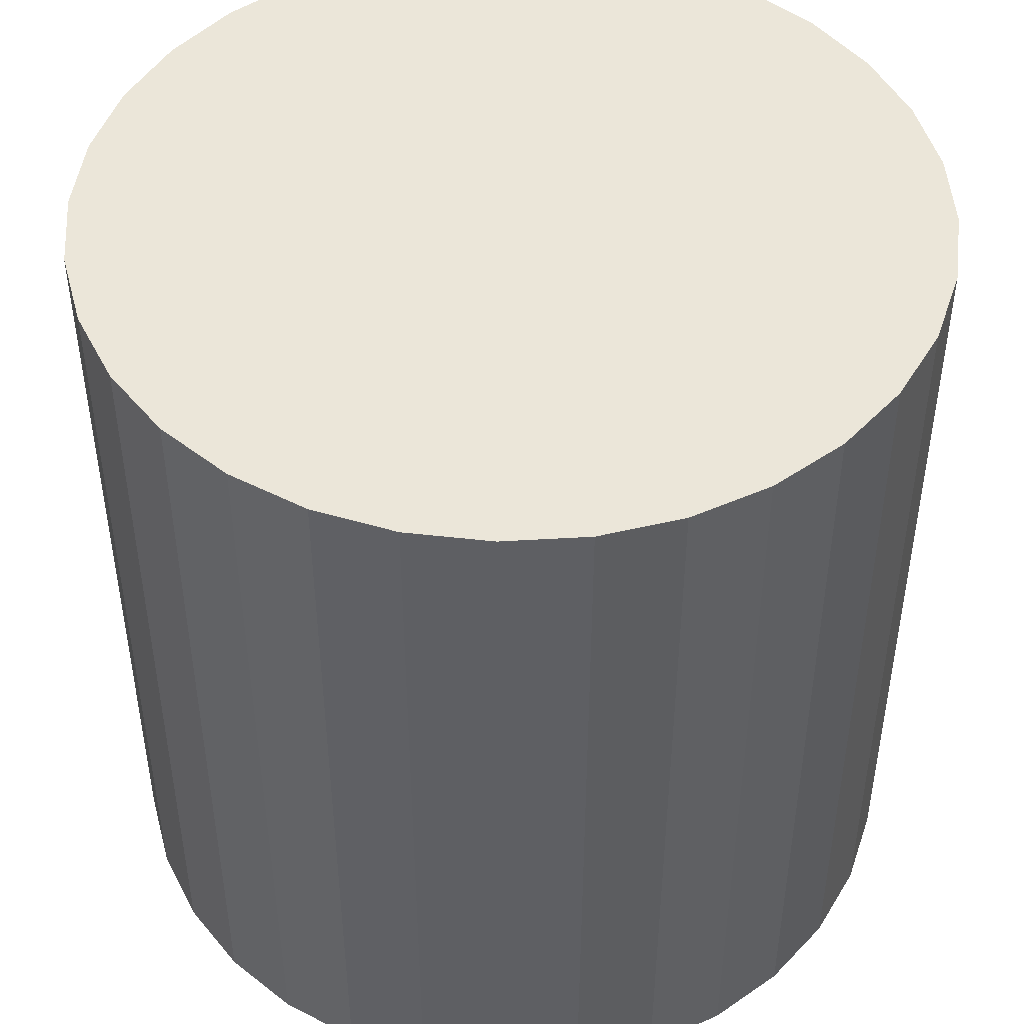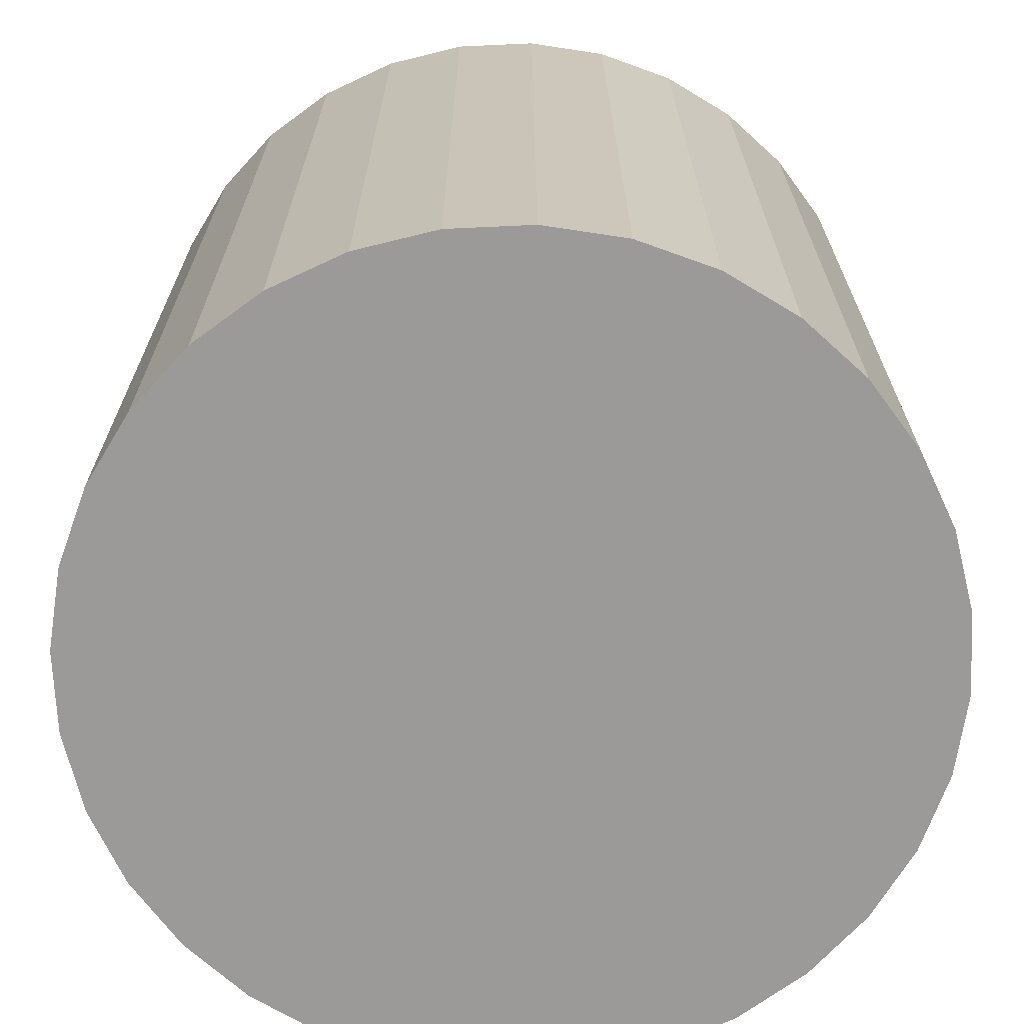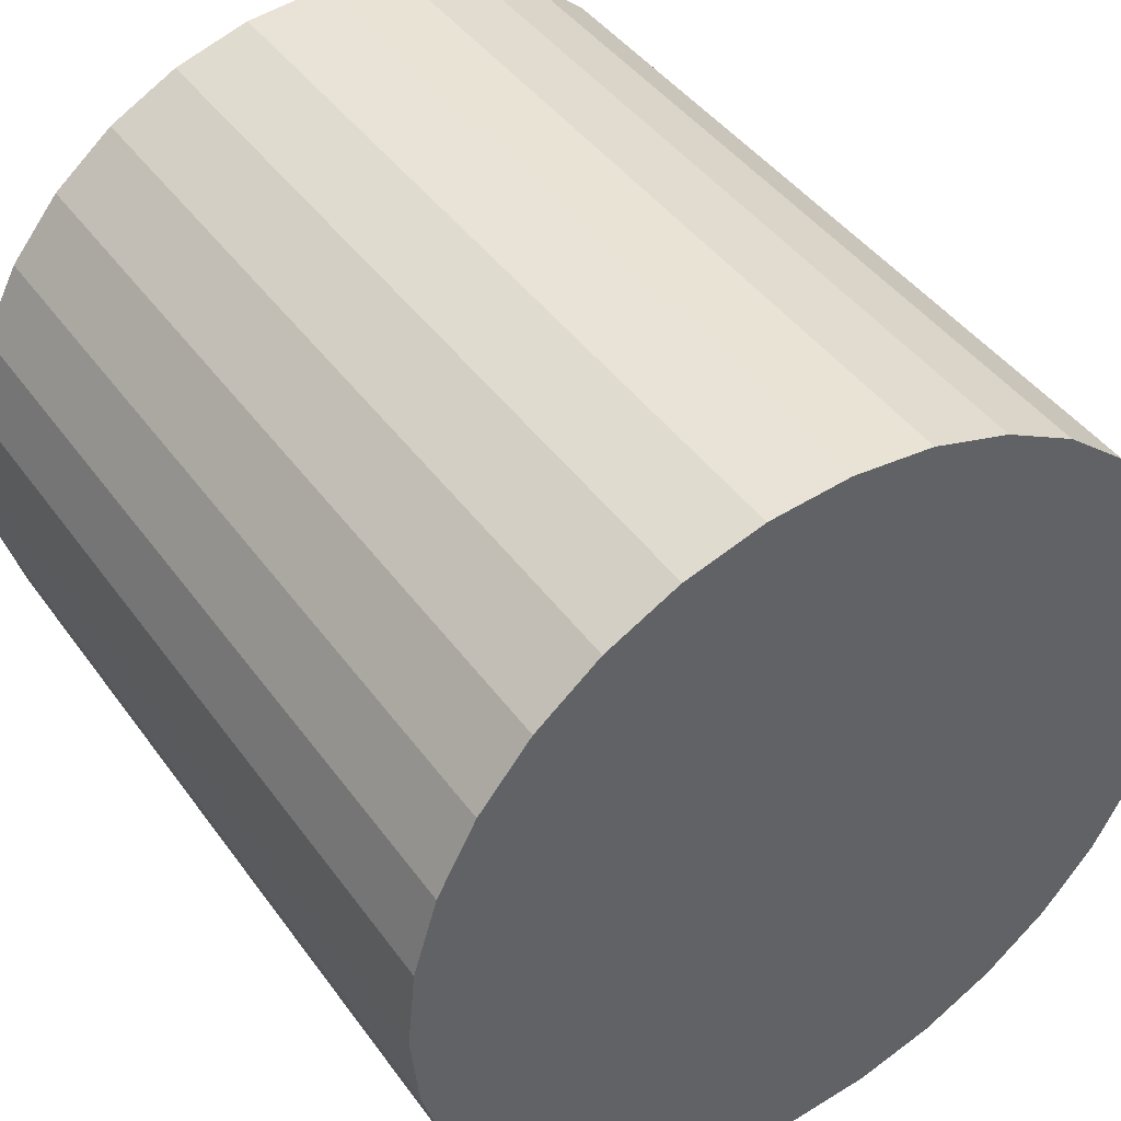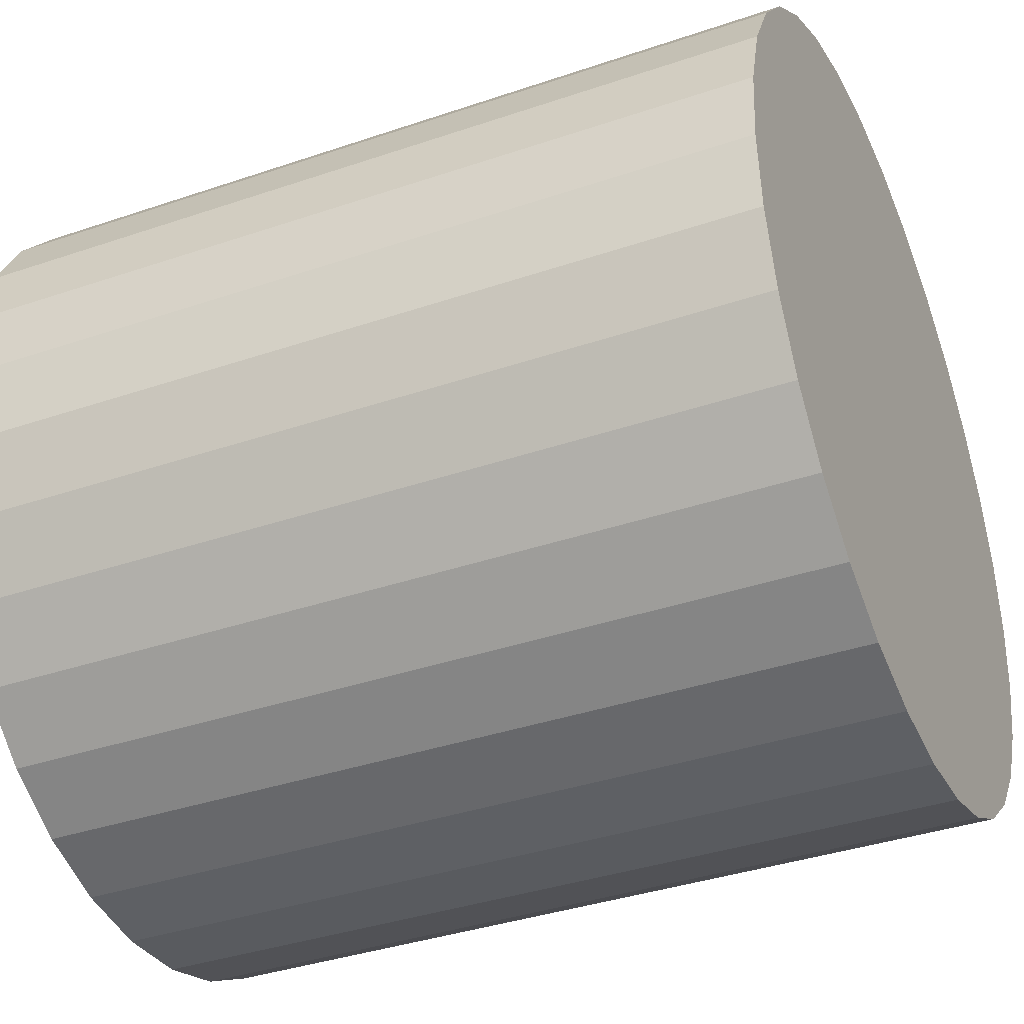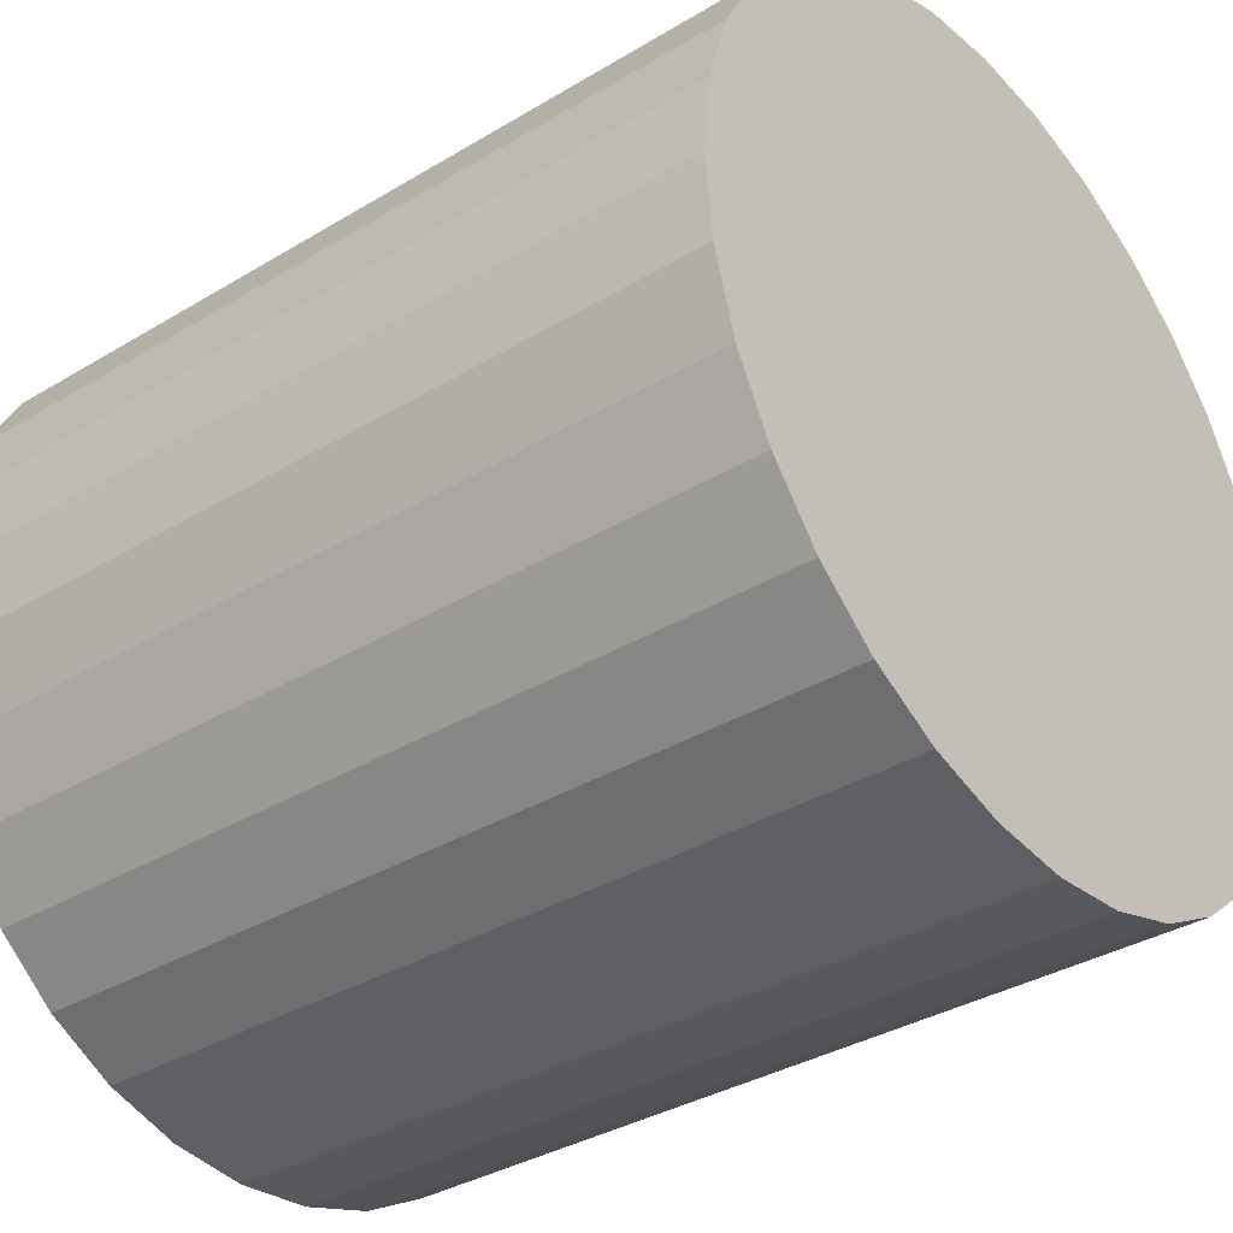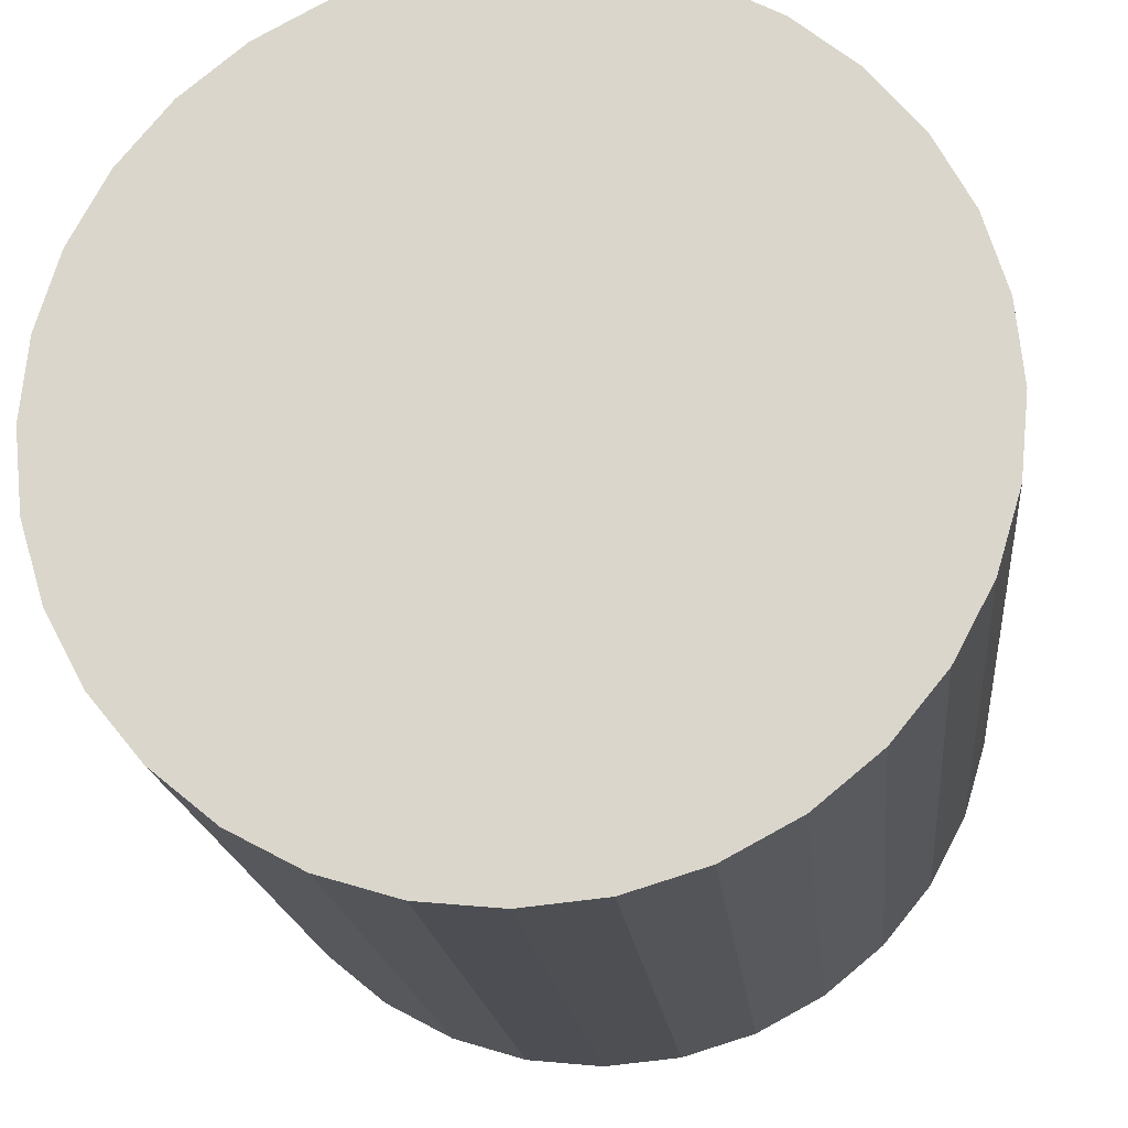
<metadata>
{"format":"obj","ext":"obj","renderer":"f3d","projection":"perspective","resolution":1024,"background":"white","views":[{"elev":47.4,"azim":35.5,"up":"+Y"},{"elev":-69.5,"azim":154.5,"up":"+Y"},{"elev":43.1,"azim":-32.9,"up":"+Z"},{"elev":-37.7,"azim":113.5,"up":"+Z"},{"elev":-35.1,"azim":-51.2,"up":"+Z"},{"elev":-18.1,"azim":5.7,"up":"+Z"}]}
</metadata>
<code>
o Cylinder.003
v 0 -0.2691 -0.5317
v 0 0.2691 -0.5317
v 0.05249 -0.2691 -0.5265
v 0.05249 0.2691 -0.5265
v 0.103 -0.2691 -0.5112
v 0.103 0.2691 -0.5112
v 0.1495 -0.2691 -0.4863
v 0.1495 0.2691 -0.4863
v 0.1903 -0.2691 -0.4529
v 0.1903 0.2691 -0.4529
v 0.2237 -0.2691 -0.4121
v 0.2237 0.2691 -0.4121
v 0.2486 -0.2691 -0.3656
v 0.2486 0.2691 -0.3656
v 0.2639 -0.2691 -0.3151
v 0.2639 0.2691 -0.3151
v 0.2691 -0.2691 -0.2626
v 0.2691 0.2691 -0.2626
v 0.2639 -0.2691 -0.2101
v 0.2639 0.2691 -0.2101
v 0.2486 -0.2691 -0.1597
v 0.2486 0.2691 -0.1597
v 0.2237 -0.2691 -0.1132
v 0.2237 0.2691 -0.1132
v 0.1903 -0.2691 -0.07238
v 0.1903 0.2691 -0.07238
v 0.1495 -0.2691 -0.03892
v 0.1495 0.2691 -0.03892
v 0.103 -0.2691 -0.01406
v 0.103 0.2691 -0.01406
v 0.05249 -0.2691 0.001251
v 0.05249 0.2691 0.001251
v -0 -0.2691 0.006421
v -0 0.2691 0.006421
v -0.05249 -0.2691 0.001251
v -0.05249 0.2691 0.001251
v -0.103 -0.2691 -0.01406
v -0.103 0.2691 -0.01406
v -0.1495 -0.2691 -0.03892
v -0.1495 0.2691 -0.03892
v -0.1903 -0.2691 -0.07238
v -0.1903 0.2691 -0.07238
v -0.2237 -0.2691 -0.1132
v -0.2237 0.2691 -0.1132
v -0.2486 -0.2691 -0.1597
v -0.2486 0.2691 -0.1597
v -0.2639 -0.2691 -0.2101
v -0.2639 0.2691 -0.2101
v -0.2691 -0.2691 -0.2626
v -0.2691 0.2691 -0.2626
v -0.2639 -0.2691 -0.3151
v -0.2639 0.2691 -0.3151
v -0.2486 -0.2691 -0.3656
v -0.2486 0.2691 -0.3656
v -0.2237 -0.2691 -0.4121
v -0.2237 0.2691 -0.4121
v -0.1903 -0.2691 -0.4529
v -0.1903 0.2691 -0.4529
v -0.1495 -0.2691 -0.4863
v -0.1495 0.2691 -0.4863
v -0.103 -0.2691 -0.5112
v -0.103 0.2691 -0.5112
v -0.05249 -0.2691 -0.5265
v -0.05249 0.2691 -0.5265
f 1 2 4 3
f 3 4 6 5
f 5 6 8 7
f 7 8 10 9
f 9 10 12 11
f 11 12 14 13
f 13 14 16 15
f 15 16 18 17
f 17 18 20 19
f 19 20 22 21
f 21 22 24 23
f 23 24 26 25
f 25 26 28 27
f 27 28 30 29
f 29 30 32 31
f 31 32 34 33
f 33 34 36 35
f 35 36 38 37
f 37 38 40 39
f 39 40 42 41
f 41 42 44 43
f 43 44 46 45
f 45 46 48 47
f 47 48 50 49
f 49 50 52 51
f 51 52 54 53
f 53 54 56 55
f 55 56 58 57
f 57 58 60 59
f 59 60 62 61
f 4 2 64 62 60 58 56 54 52 50 48 46 44 42 40 38 36 34 32 30 28 26 24 22 20 18 16 14 12 10 8 6
f 61 62 64 63
f 63 64 2 1
f 1 3 5 7 9 11 13 15 17 19 21 23 25 27 29 31 33 35 37 39 41 43 45 47 49 51 53 55 57 59 61 63

</code>
